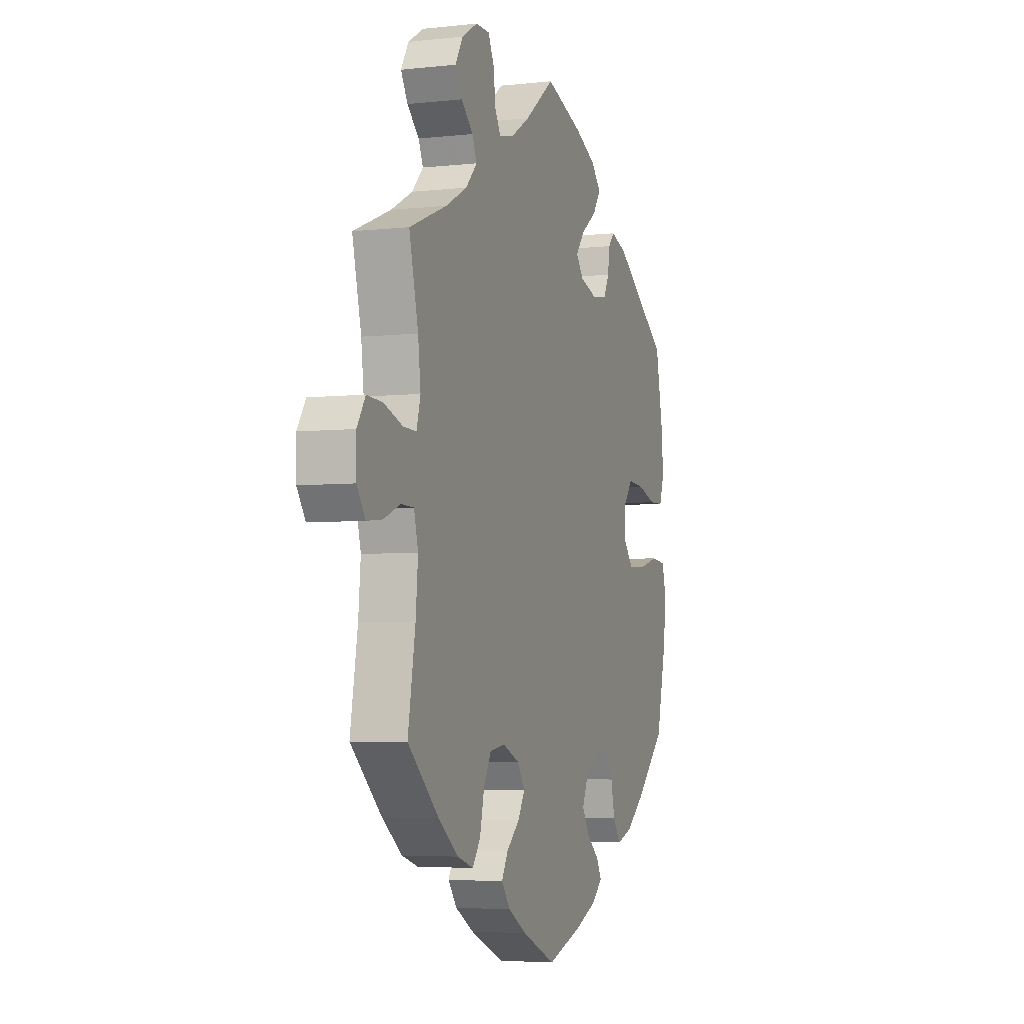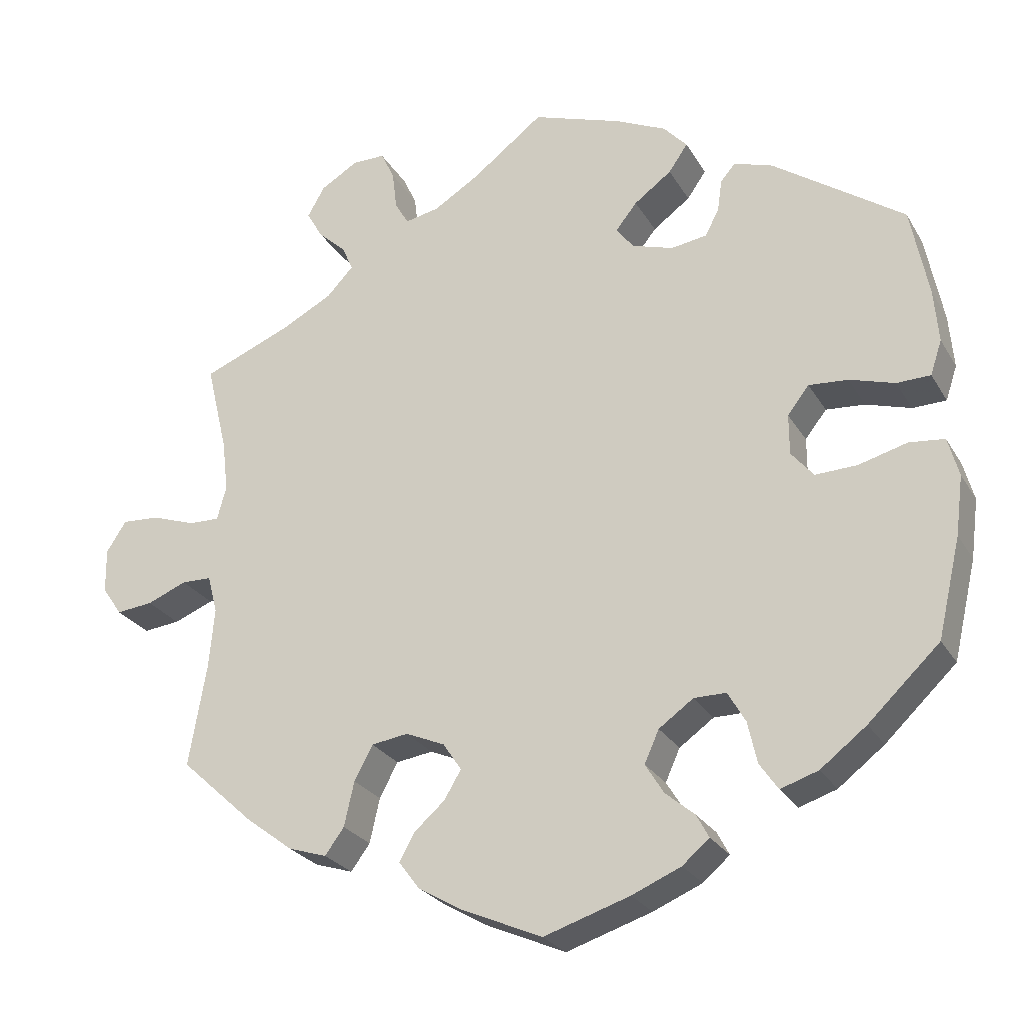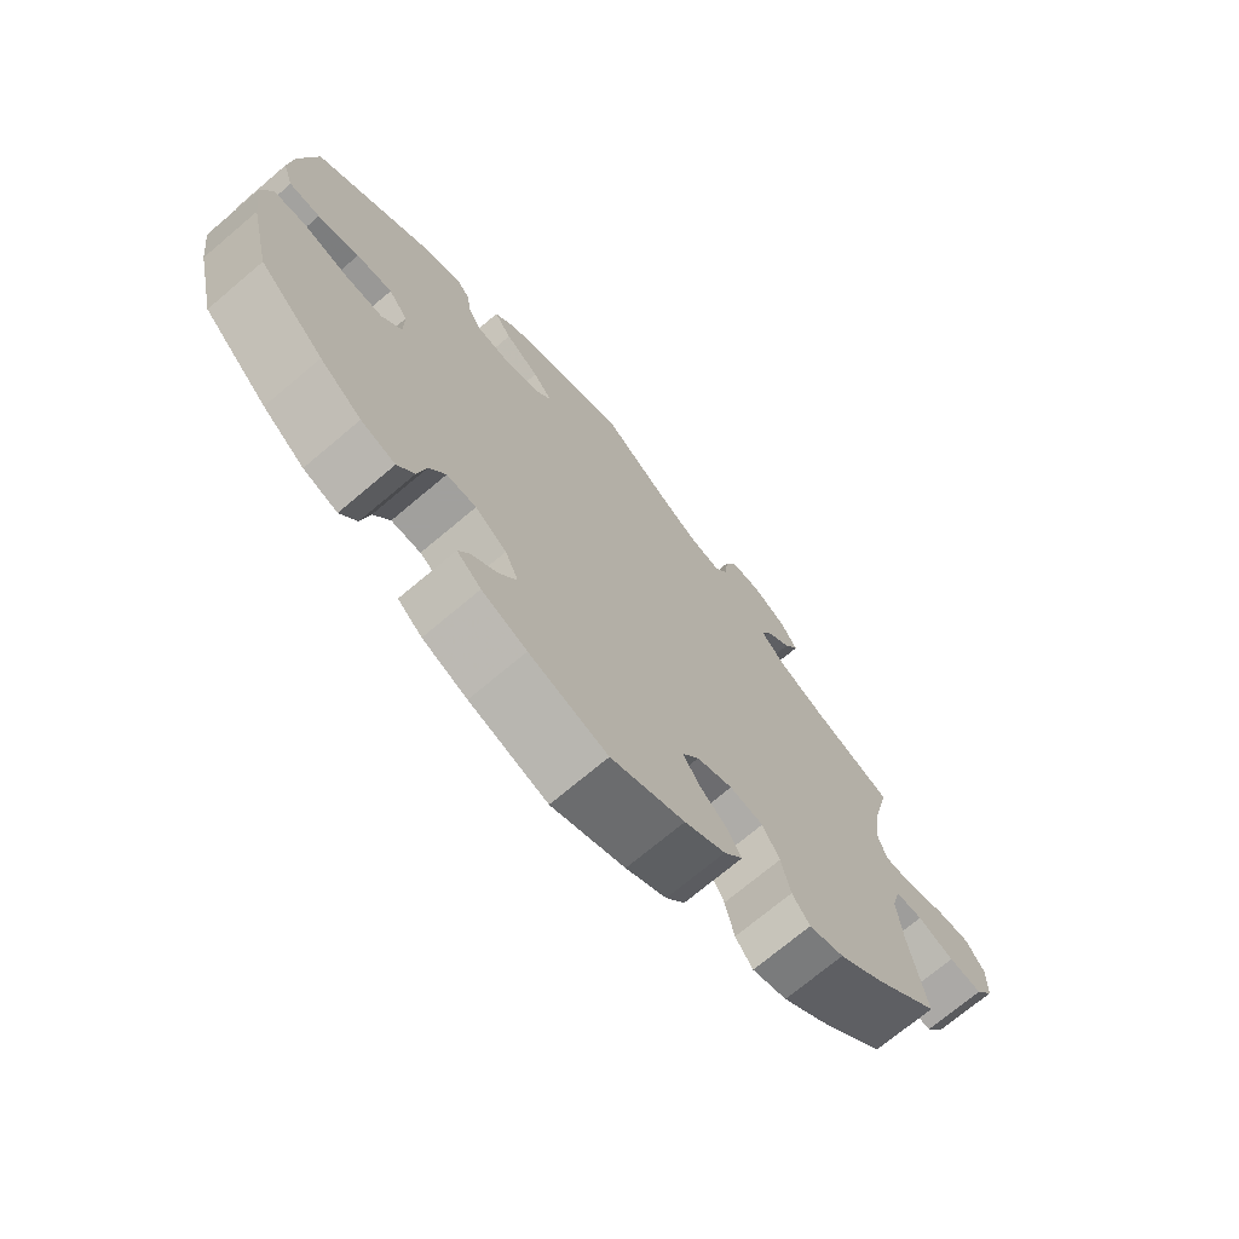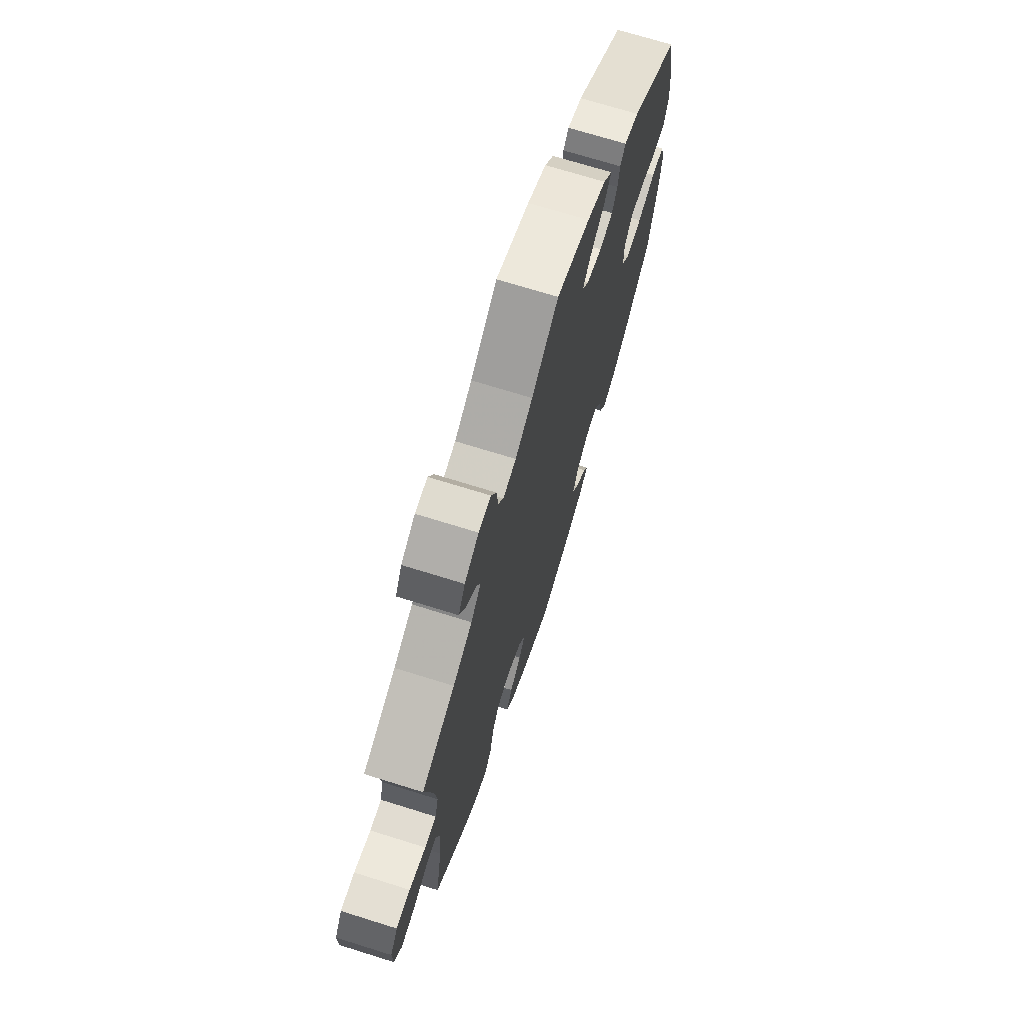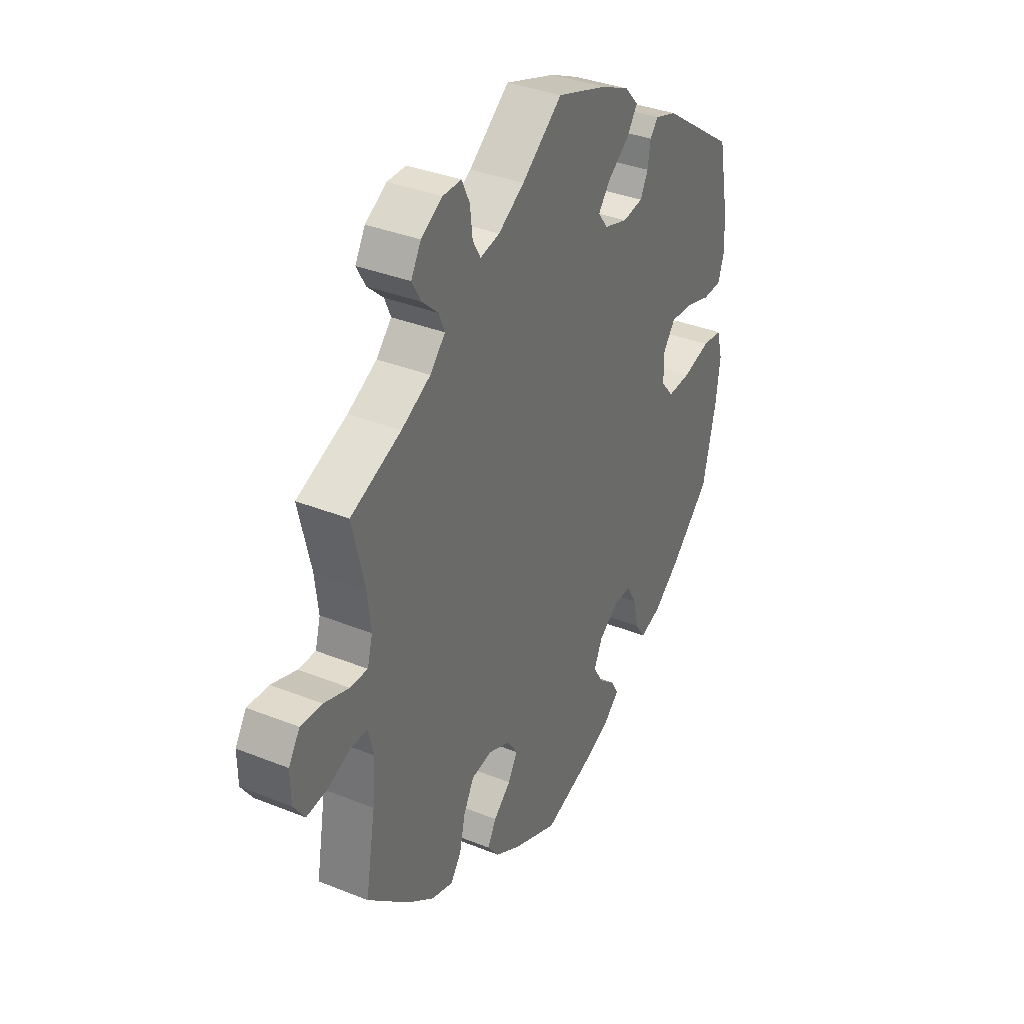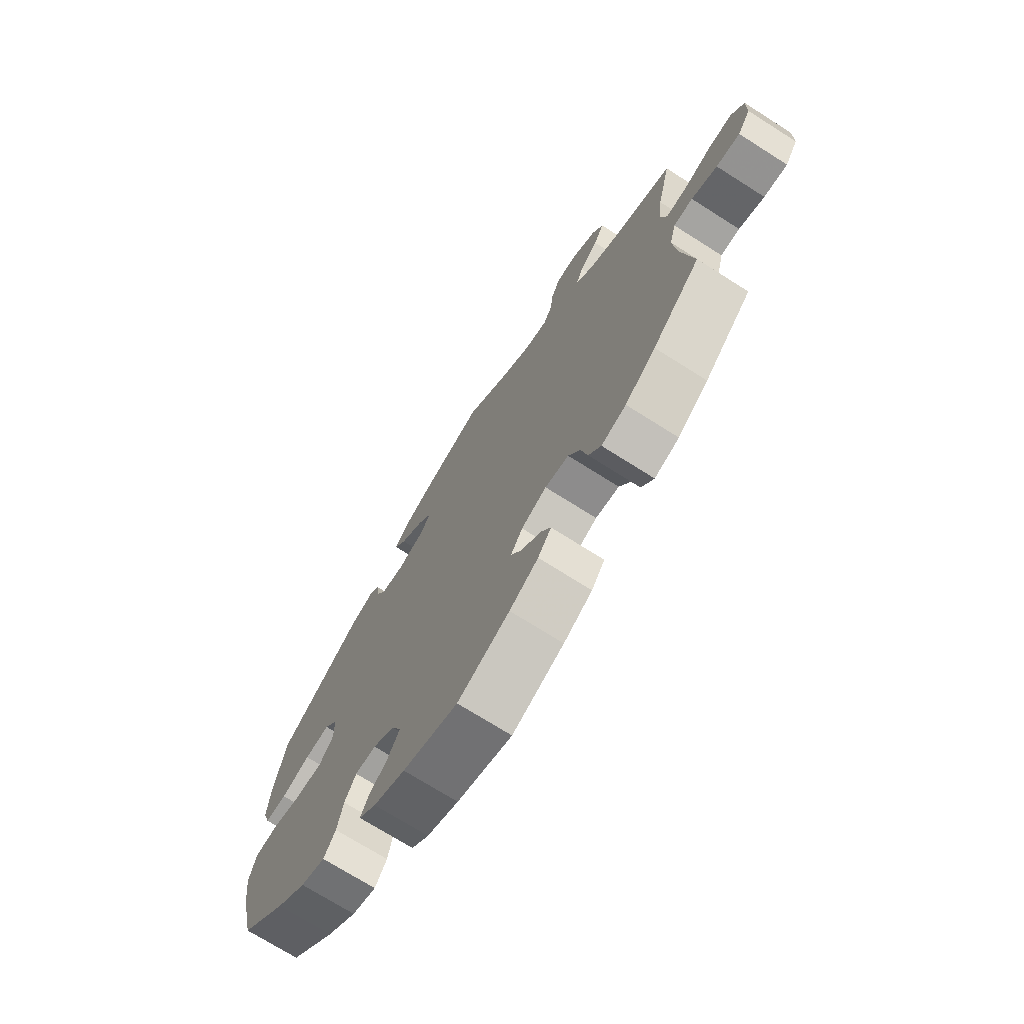
<metadata>
{"format":"obj","ext":"obj","renderer":"f3d","projection":"perspective","resolution":1024,"background":"white","views":[{"elev":-4.6,"azim":109.5,"up":"+Z"},{"elev":-25.9,"azim":-155.8,"up":"+Z"},{"elev":-71.7,"azim":-49.8,"up":"+Z"},{"elev":70.5,"azim":107.4,"up":"+Z"},{"elev":35.8,"azim":117.8,"up":"+Z"},{"elev":-72.0,"azim":57.6,"up":"+Z"}]}
</metadata>
<code>
v -0.112 0.07 -0.542
v -0.176 0.07 -0.515
v -0.211 0.07 -0.485
v -0.195 0.07 -0.455
v -0.157 0.07 -0.423
v -0.133 0.07 -0.384
v -0.152 0.07 -0.342
v -0.197 0.07 -0.31
v -0.239 0.07 -0.31
v -0.262 0.07 -0.35
v -0.274 0.07 -0.404
v -0.298 0.07 -0.439
v -0.347 0.07 -0.423
v -0.407 0.07 -0.377
v -0.5 0.07 -0.289
v -0.53 0.07 -0.161
v -0.54 0.07 -0.084
v -0.526 0.07 -0.033
v -0.48 0.07 -0.028
v -0.417 0.07 -0.045
v -0.362 0.07 -0.047
v -0.333 0.07 -0.012
v -0.333 0.07 0.041
v -0.361 0.07 0.077
v -0.412 0.07 0.073
v -0.471 0.07 0.055
v -0.515 0.07 0.056
v -0.53 0.07 0.101
v -0.524 0.07 0.171
v -0.501 0.07 0.288
v -0.33 0.07 0.408
v -0.279 0.07 0.425
v -0.26 0.07 0.403
v -0.254 0.07 0.361
v -0.236 0.07 0.326
v -0.189 0.07 0.319
v -0.135 0.07 0.336
v -0.112 0.07 0.366
v -0.14 0.07 0.401
v -0.189 0.07 0.437
v -0.214 0.07 0.473
v -0.183 0.07 0.507
v -0.117 0.07 0.538
v 0 0.07 0.578
v 0.093 0.07 0.507
v 0.153 0.07 0.47
v 0.198 0.07 0.461
v 0.216 0.07 0.492
v 0.222 0.07 0.543
v 0.24 0.07 0.581
v 0.283 0.07 0.581
v 0.332 0.07 0.552
v 0.355 0.07 0.512
v 0.334 0.07 0.475
v 0.297 0.07 0.441
v 0.283 0.07 0.408
v 0.318 0.07 0.371
v 0.385 0.07 0.336
v 0.501 0.07 0.289
v 0.473 0.07 0.172
v 0.465 0.07 0.104
v 0.477 0.07 0.06
v 0.517 0.07 0.061
v 0.575 0.07 0.081
v 0.624 0.07 0.084
v 0.65 0.07 0.044
v 0.649 0.07 -0.014
v 0.623 0.07 -0.052
v 0.575 0.07 -0.047
v 0.523 0.07 -0.026
v 0.484 0.07 -0.027
v 0.471 0.07 -0.077
v 0.478 0.07 -0.155
v 0.501 0.07 -0.289
v 0.405 0.07 -0.377
v 0.343 0.07 -0.424
v 0.293 0.07 -0.44
v 0.268 0.07 -0.406
v 0.255 0.07 -0.348
v 0.231 0.07 -0.303
v 0.183 0.07 -0.296
v 0.132 0.07 -0.318
v 0.108 0.07 -0.354
v 0.13 0.07 -0.391
v 0.17 0.07 -0.426
v 0.19 0.07 -0.462
v 0.163 0.07 -0.498
v 0.105 0.07 -0.532
v 0 0.07 -0.578
v -0.112 0 -0.542
v -0.176 0 -0.515
v -0.211 0 -0.485
v -0.195 0 -0.455
v -0.157 0 -0.423
v -0.133 0 -0.384
v -0.152 0 -0.342
v -0.197 0 -0.31
v -0.239 0 -0.31
v -0.262 0 -0.35
v -0.274 0 -0.404
v -0.298 0 -0.439
v -0.347 0 -0.423
v -0.407 0 -0.377
v -0.5 0 -0.289
v -0.53 0 -0.161
v -0.54 0 -0.084
v -0.526 0 -0.033
v -0.48 0 -0.028
v -0.417 0 -0.045
v -0.362 0 -0.047
v -0.333 0 -0.012
v -0.333 0 0.041
v -0.361 0 0.077
v -0.412 0 0.073
v -0.471 0 0.055
v -0.515 0 0.056
v -0.53 0 0.101
v -0.524 0 0.171
v -0.501 0 0.288
v -0.33 0 0.408
v -0.279 0 0.425
v -0.26 0 0.403
v -0.254 0 0.361
v -0.236 0 0.326
v -0.189 0 0.319
v -0.135 0 0.336
v -0.112 0 0.366
v -0.14 0 0.401
v -0.189 0 0.437
v -0.214 0 0.473
v -0.183 0 0.507
v -0.117 0 0.538
v 0 0 0.578
v 0.093 0 0.507
v 0.153 0 0.47
v 0.198 0 0.461
v 0.216 0 0.492
v 0.222 0 0.543
v 0.24 0 0.581
v 0.283 0 0.581
v 0.332 0 0.552
v 0.355 0 0.512
v 0.334 0 0.475
v 0.297 0 0.441
v 0.283 0 0.408
v 0.318 0 0.371
v 0.385 0 0.336
v 0.501 0 0.289
v 0.473 0 0.172
v 0.465 0 0.104
v 0.477 0 0.06
v 0.517 0 0.061
v 0.575 0 0.081
v 0.624 0 0.084
v 0.65 0 0.044
v 0.649 0 -0.014
v 0.623 0 -0.052
v 0.575 0 -0.047
v 0.523 0 -0.026
v 0.484 0 -0.027
v 0.471 0 -0.077
v 0.478 0 -0.155
v 0.501 0 -0.289
v 0.405 0 -0.377
v 0.343 0 -0.424
v 0.293 0 -0.44
v 0.268 0 -0.406
v 0.255 0 -0.348
v 0.231 0 -0.303
v 0.183 0 -0.296
v 0.132 0 -0.318
v 0.108 0 -0.354
v 0.13 0 -0.391
v 0.17 0 -0.426
v 0.19 0 -0.462
v 0.163 0 -0.498
v 0.105 0 -0.532
v 0 0 -0.578
f 84 85 86 87
f 83 84 87 88
f 76 77 78 79
f 76 79 80
f 73 74 75 76
f 72 73 76 80
f 71 72 80 81
f 67 68 69 70
f 67 70 71
f 66 67 71
f 63 64 65 66
f 62 63 66 71
f 61 62 71 81
f 58 59 60
f 57 58 60 61
f 56 57 61 81
f 52 53 54 55
f 52 55 56
f 51 52 56
f 48 49 50 51
f 47 48 51 56
f 46 47 56 81
f 42 43 44 45
f 39 40 41 42
f 38 39 42 45
f 37 38 45 46
f 31 32 33 34
f 31 34 35
f 30 31 35
f 29 30 35 36
f 25 26 27 28
f 24 25 28 29
f 17 18 19 20
f 17 20 21
f 16 17 21
f 15 16 21
f 14 15 21 22
f 10 11 12 13
f 9 10 13 14
f 2 3 4 5
f 2 5 6
f 1 2 6
f 83 88 89 1
f 37 46 81 82
f 24 29 36 37
f 23 24 37 82
f 22 23 82 83
f 9 14 22
f 8 9 22
f 7 8 22 83
f 83 1 6
f 6 7 83
f 176 175 174 173
f 177 176 173 172
f 168 167 166 165
f 169 168 165
f 165 164 163 162
f 169 165 162 161
f 170 169 161 160
f 159 158 157 156
f 160 159 156
f 160 156 155
f 155 154 153 152
f 160 155 152 151
f 170 160 151 150
f 149 148 147
f 150 149 147 146
f 170 150 146 145
f 144 143 142 141
f 145 144 141
f 145 141 140
f 140 139 138 137
f 145 140 137 136
f 170 145 136 135
f 134 133 132 131
f 131 130 129 128
f 134 131 128 127
f 135 134 127 126
f 123 122 121 120
f 124 123 120
f 124 120 119
f 125 124 119 118
f 117 116 115 114
f 118 117 114 113
f 109 108 107 106
f 110 109 106
f 110 106 105
f 110 105 104
f 111 110 104 103
f 102 101 100 99
f 103 102 99 98
f 94 93 92 91
f 95 94 91
f 95 91 90
f 90 178 177 172
f 171 170 135 126
f 126 125 118 113
f 171 126 113 112
f 172 171 112 111
f 111 103 98
f 111 98 97
f 172 111 97 96
f 95 90 172
f 172 96 95
f 1 90 91 2
f 2 91 92 3
f 3 92 93 4
f 4 93 94 5
f 5 94 95 6
f 6 95 96 7
f 7 96 97 8
f 8 97 98 9
f 9 98 99 10
f 10 99 100 11
f 11 100 101 12
f 12 101 102 13
f 13 102 103 14
f 14 103 104 15
f 15 104 105 16
f 16 105 106 17
f 17 106 107 18
f 18 107 108 19
f 19 108 109 20
f 20 109 110 21
f 21 110 111 22
f 22 111 112 23
f 23 112 113 24
f 24 113 114 25
f 25 114 115 26
f 26 115 116 27
f 27 116 117 28
f 28 117 118 29
f 29 118 119 30
f 30 119 120 31
f 31 120 121 32
f 32 121 122 33
f 33 122 123 34
f 34 123 124 35
f 35 124 125 36
f 36 125 126 37
f 37 126 127 38
f 38 127 128 39
f 39 128 129 40
f 40 129 130 41
f 41 130 131 42
f 42 131 132 43
f 43 132 133 44
f 44 133 134 45
f 45 134 135 46
f 46 135 136 47
f 47 136 137 48
f 48 137 138 49
f 49 138 139 50
f 50 139 140 51
f 51 140 141 52
f 52 141 142 53
f 53 142 143 54
f 54 143 144 55
f 55 144 145 56
f 56 145 146 57
f 57 146 147 58
f 58 147 148 59
f 59 148 149 60
f 60 149 150 61
f 61 150 151 62
f 62 151 152 63
f 63 152 153 64
f 64 153 154 65
f 65 154 155 66
f 66 155 156 67
f 67 156 157 68
f 68 157 158 69
f 69 158 159 70
f 70 159 160 71
f 71 160 161 72
f 72 161 162 73
f 73 162 163 74
f 74 163 164 75
f 75 164 165 76
f 76 165 166 77
f 77 166 167 78
f 78 167 168 79
f 79 168 169 80
f 80 169 170 81
f 81 170 171 82
f 82 171 172 83
f 83 172 173 84
f 84 173 174 85
f 85 174 175 86
f 86 175 176 87
f 87 176 177 88
f 88 177 178 89
f 89 178 90 1

</code>
